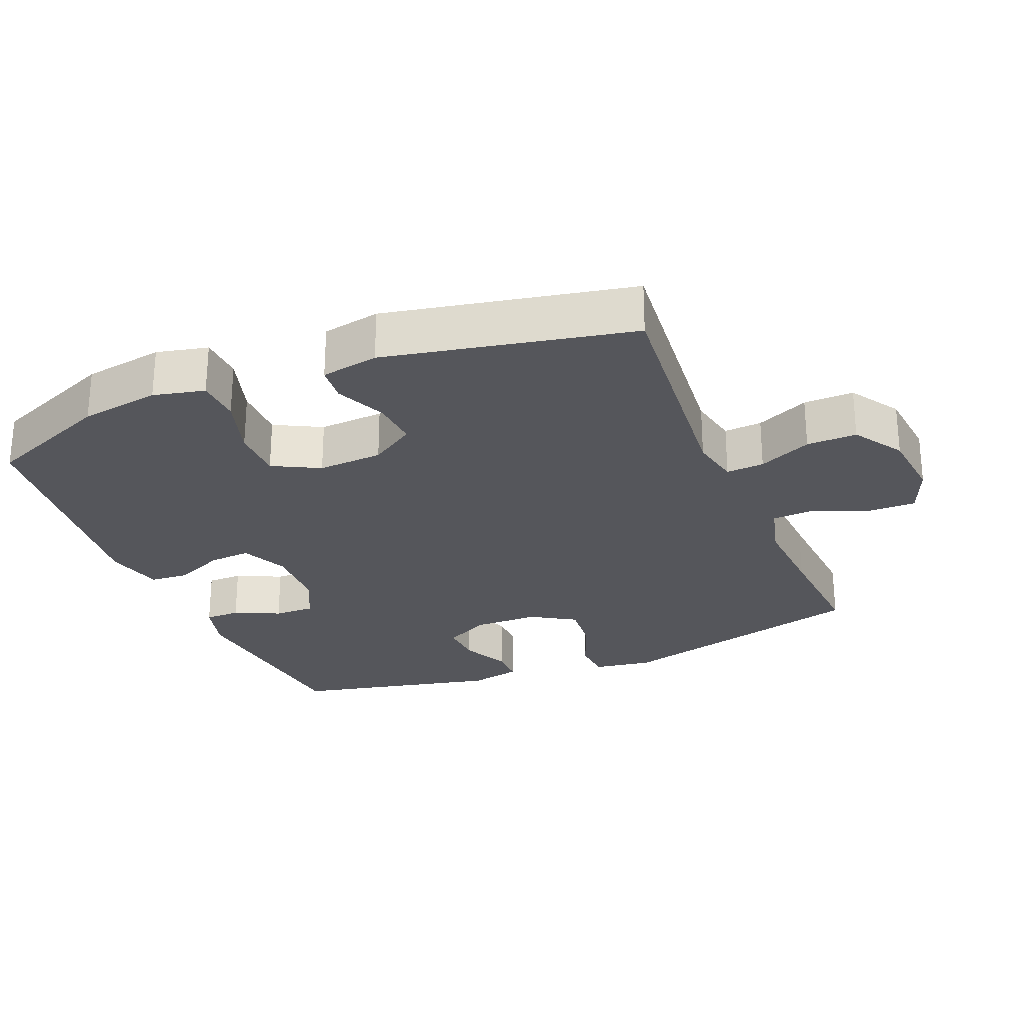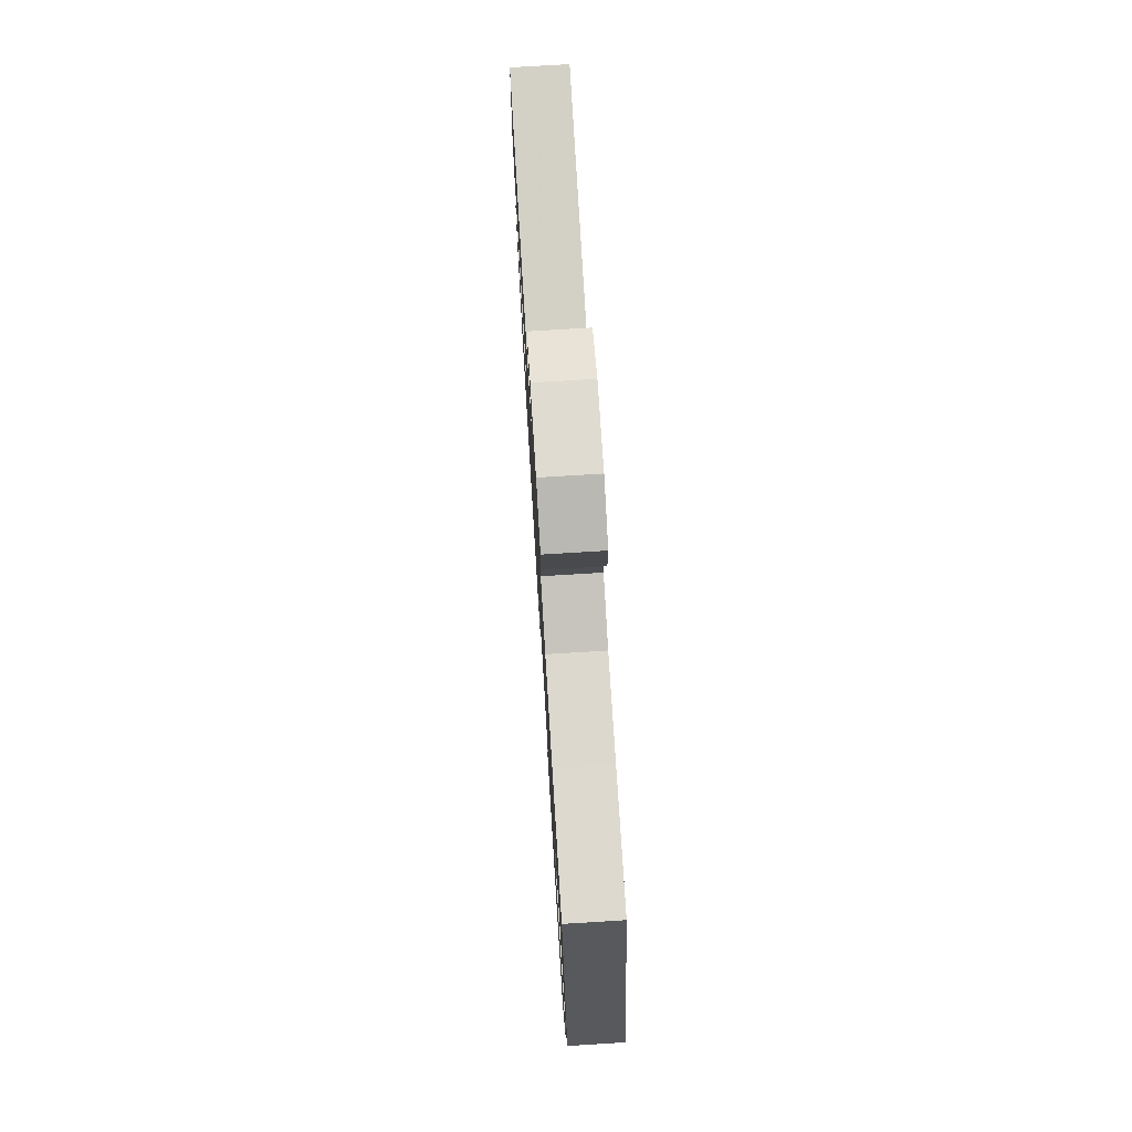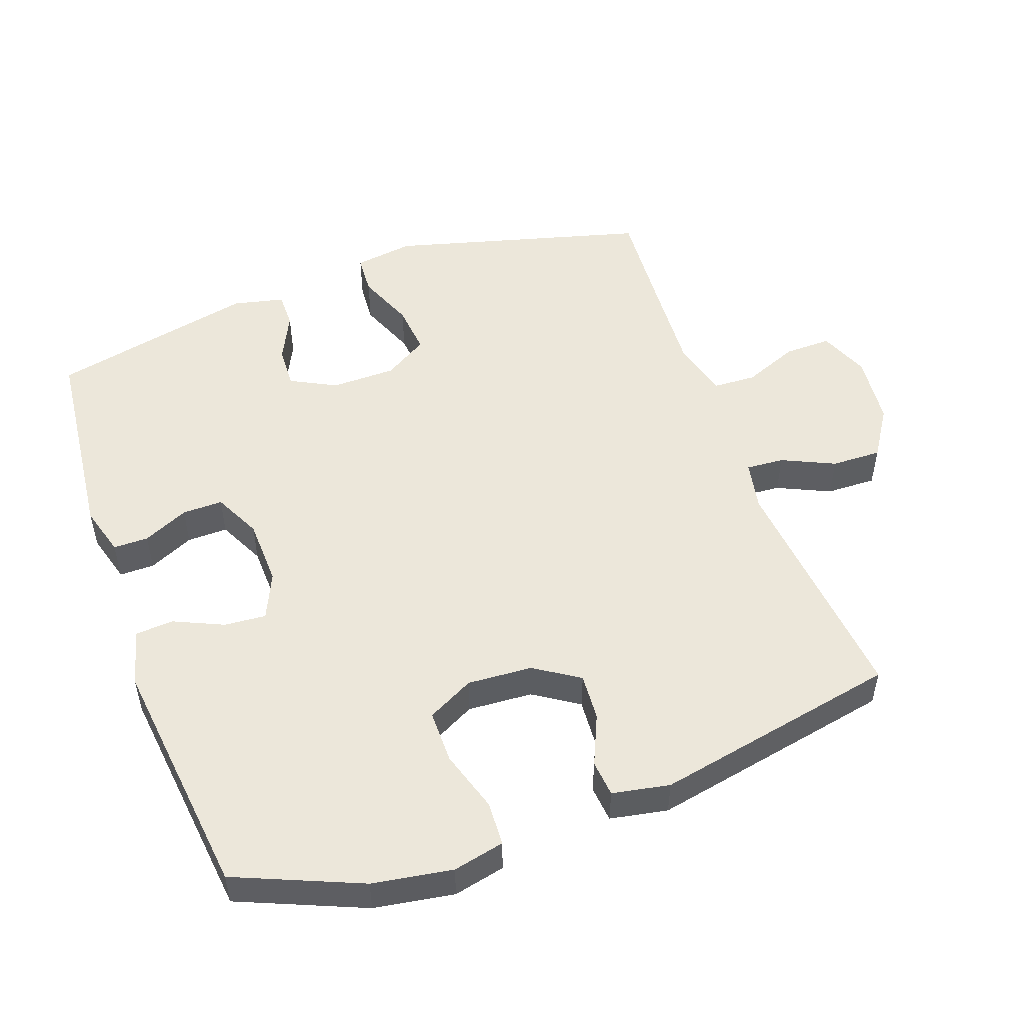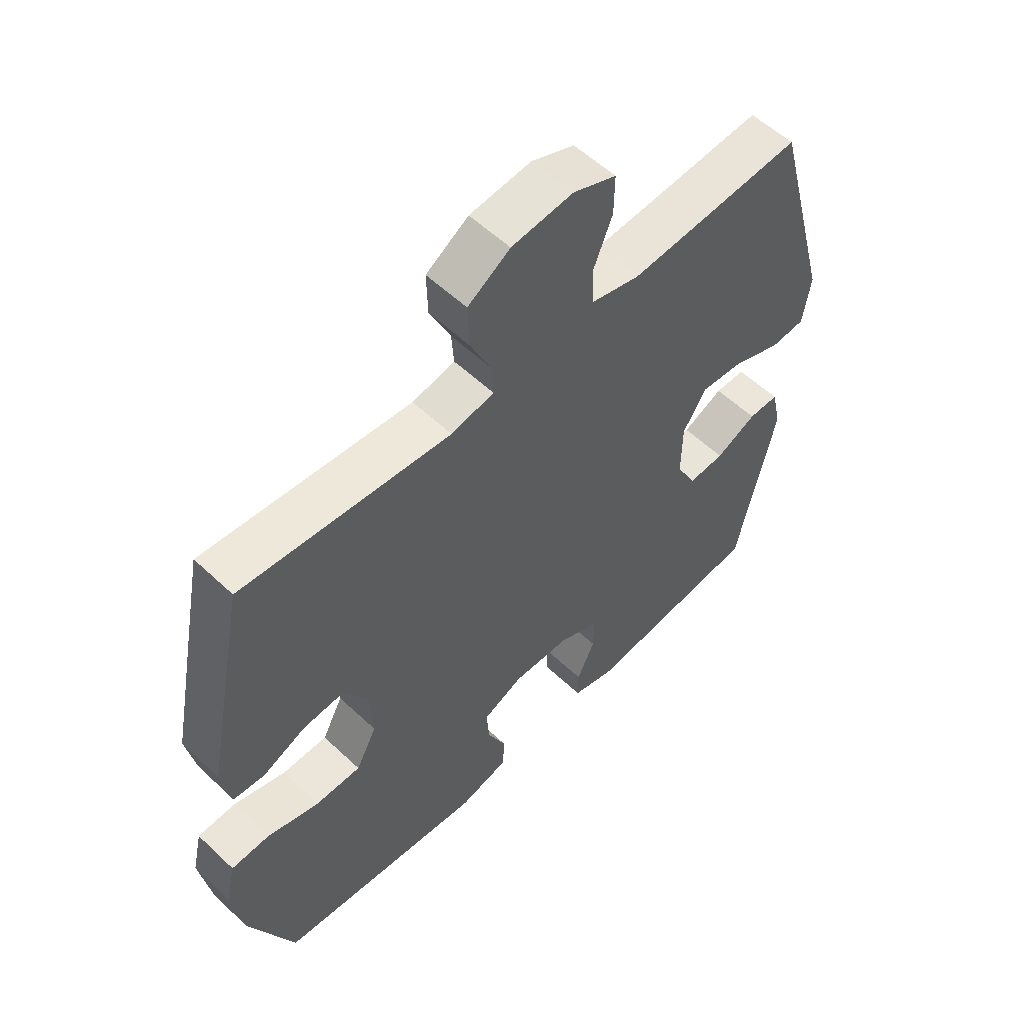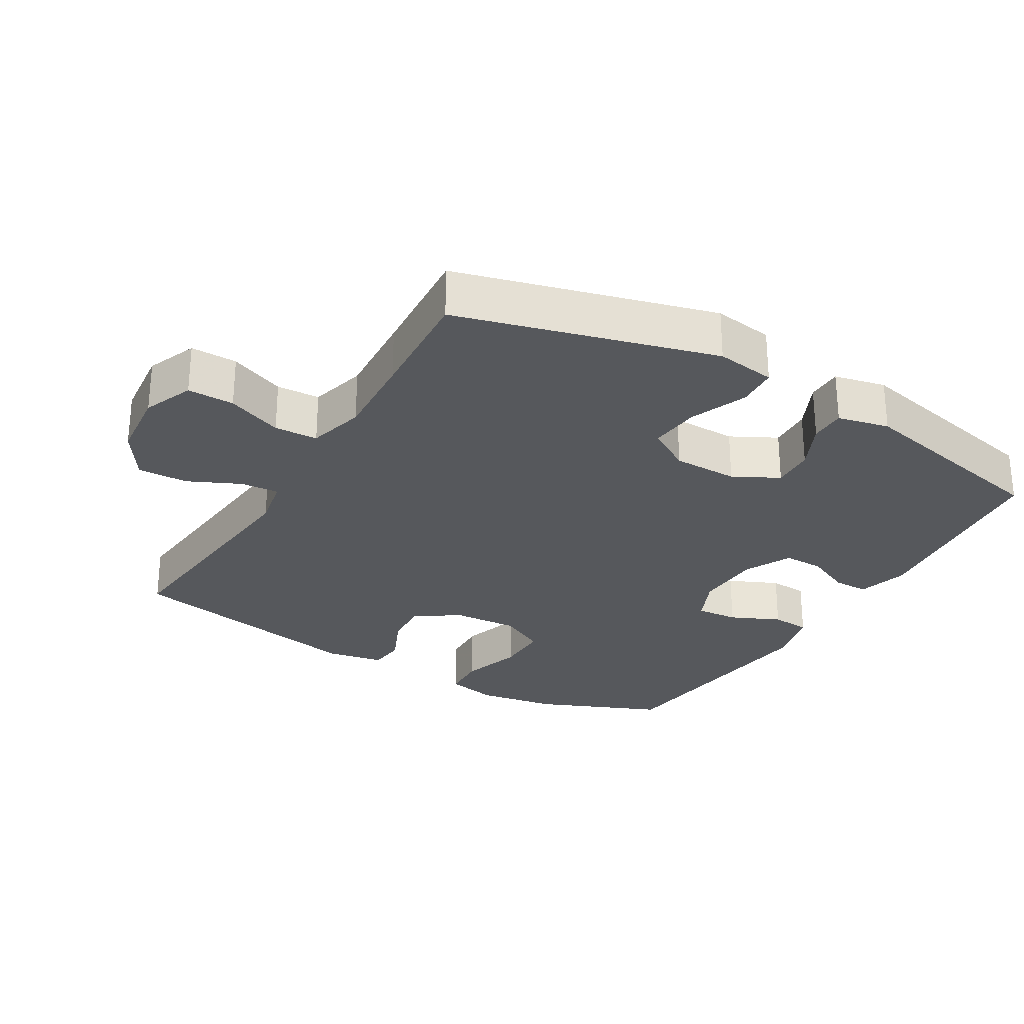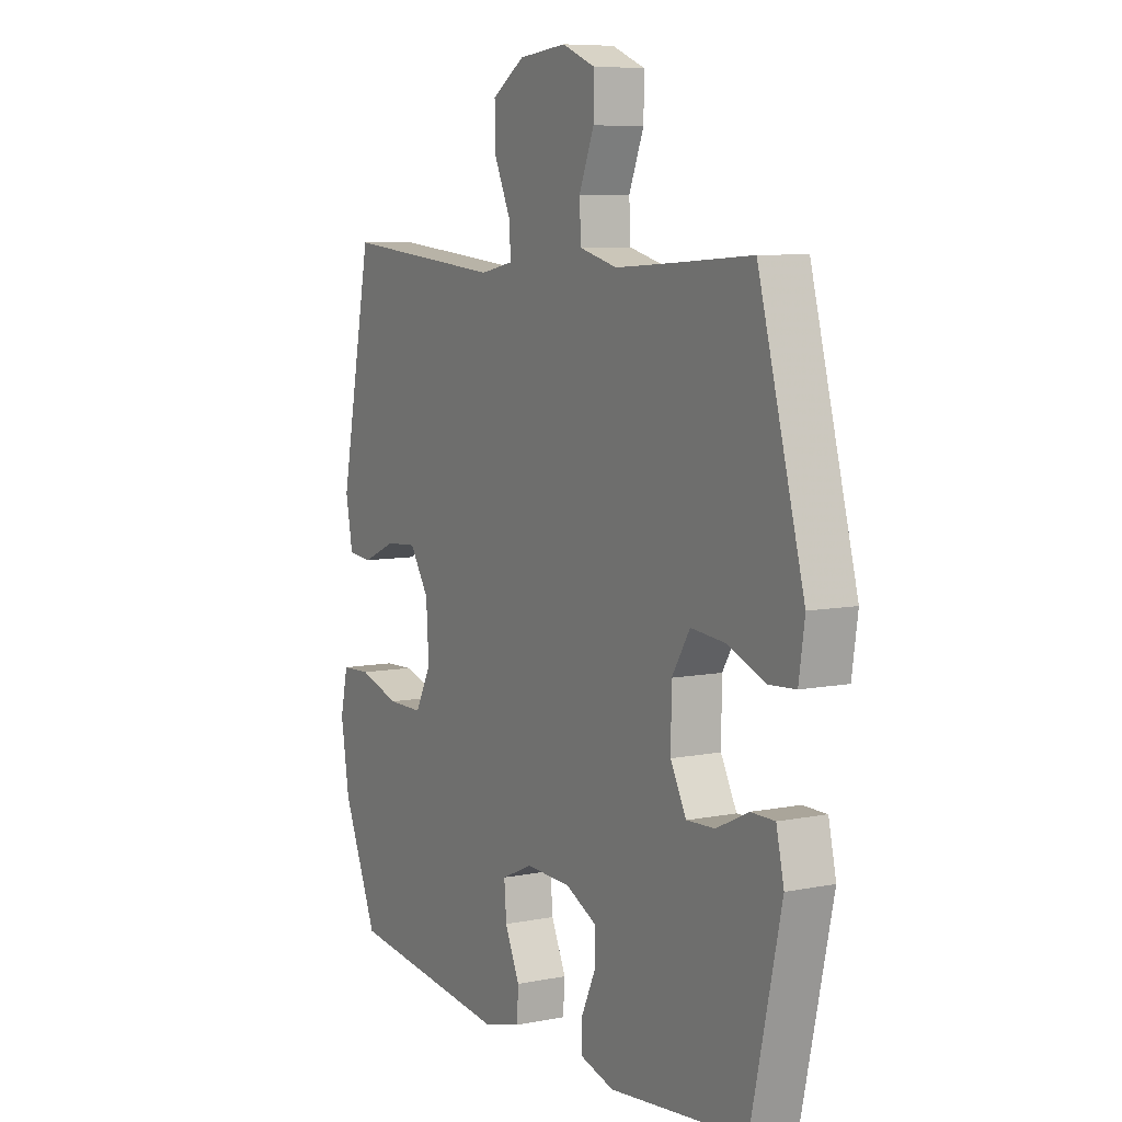
<metadata>
{"format":"obj","ext":"obj","renderer":"f3d","projection":"perspective","resolution":1024,"background":"white","views":[{"elev":-26.3,"azim":-67.7,"up":"+Y"},{"elev":75.7,"azim":86.5,"up":"+Z"},{"elev":51.1,"azim":-109.8,"up":"+Y"},{"elev":56.2,"azim":-45.4,"up":"+Z"},{"elev":-27.7,"azim":59.4,"up":"+Y"},{"elev":7.7,"azim":60.7,"up":"+Z"}]}
</metadata>
<code>
v 0.5 0.07 -0.5
v 0.194 0.07 -0.533
v 0.119 0.07 -0.512
v 0.119 0.07 -0.46
v 0.15 0.07 -0.393
v 0.151 0.07 -0.333
v 0.081 0.07 -0.299
v -0.019 0.07 -0.296
v -0.088 0.07 -0.327
v -0.083 0.07 -0.389
v -0.05 0.07 -0.462
v -0.054 0.07 -0.519
v -0.139 0.07 -0.541
v -0.5 0.07 -0.5
v -0.578 0.07 -0.315
v -0.597 0.07 -0.197
v -0.58 0.07 -0.121
v -0.514 0.07 -0.118
v -0.423 0.07 -0.146
v -0.344 0.07 -0.146
v -0.308 0.07 -0.077
v -0.314 0.07 0.019
v -0.357 0.07 0.085
v -0.427 0.07 0.08
v -0.502 0.07 0.047
v -0.556 0.07 0.052
v -0.572 0.07 0.137
v -0.5 0.07 0.5
v -0.14 0.07 0.466
v -0.066 0.07 0.481
v -0.07 0.07 0.537
v -0.106 0.07 0.615
v -0.108 0.07 0.689
v -0.035 0.07 0.736
v 0.071 0.07 0.747
v 0.145 0.07 0.717
v 0.144 0.07 0.648
v 0.111 0.07 0.566
v 0.114 0.07 0.502
v 0.198 0.07 0.48
v 0.327 0.07 0.488
v 0.5 0.07 0.5
v 0.602 0.07 0.122
v 0.589 0.07 0.034
v 0.529 0.07 0.03
v 0.444 0.07 0.064
v 0.369 0.07 0.071
v 0.329 0.07 0.006
v 0.328 0.07 -0.09
v 0.363 0.07 -0.157
v 0.426 0.07 -0.154
v 0.497 0.07 -0.12
v 0.55 0.07 -0.12
v 0.567 0.07 -0.196
v 0.5 0 -0.5
v 0.194 0 -0.533
v 0.119 0 -0.512
v 0.119 0 -0.46
v 0.15 0 -0.393
v 0.151 0 -0.333
v 0.081 0 -0.299
v -0.019 0 -0.296
v -0.088 0 -0.327
v -0.083 0 -0.389
v -0.05 0 -0.462
v -0.054 0 -0.519
v -0.139 0 -0.541
v -0.5 0 -0.5
v -0.578 0 -0.315
v -0.597 0 -0.197
v -0.58 0 -0.121
v -0.514 0 -0.118
v -0.423 0 -0.146
v -0.344 0 -0.146
v -0.308 0 -0.077
v -0.314 0 0.019
v -0.357 0 0.085
v -0.427 0 0.08
v -0.502 0 0.047
v -0.556 0 0.052
v -0.572 0 0.137
v -0.5 0 0.5
v -0.14 0 0.466
v -0.066 0 0.481
v -0.07 0 0.537
v -0.106 0 0.615
v -0.108 0 0.689
v -0.035 0 0.736
v 0.071 0 0.747
v 0.145 0 0.717
v 0.144 0 0.648
v 0.111 0 0.566
v 0.114 0 0.502
v 0.198 0 0.48
v 0.327 0 0.488
v 0.5 0 0.5
v 0.602 0 0.122
v 0.589 0 0.034
v 0.529 0 0.03
v 0.444 0 0.064
v 0.369 0 0.071
v 0.329 0 0.006
v 0.328 0 -0.09
v 0.363 0 -0.157
v 0.426 0 -0.154
v 0.497 0 -0.12
v 0.55 0 -0.12
v 0.567 0 -0.196
f 3 4 5
f 2 3 5
f 1 2 5
f 54 1 5
f 53 54 5
f 52 53 5
f 51 52 5
f 50 51 5 6
f 49 50 6 7
f 48 49 7 8
f 47 48 8 9
f 44 45 46
f 43 44 46
f 42 43 46
f 41 42 46
f 40 41 46 47
f 39 40 47 9
f 36 37 38
f 35 36 38
f 34 35 38
f 33 34 38
f 32 33 38
f 31 32 38
f 30 31 38 39
f 29 30 39 9
f 27 28 29
f 26 27 29
f 25 26 29
f 24 25 29
f 23 24 29
f 22 23 29 9
f 17 18 19
f 16 17 19
f 15 16 19
f 14 15 19
f 13 14 19
f 12 13 19
f 11 12 19
f 10 11 19
f 10 19 20
f 21 22 9 10
f 10 20 21
f 59 58 57
f 59 57 56
f 59 56 55
f 59 55 108
f 59 108 107
f 59 107 106
f 59 106 105
f 60 59 105 104
f 61 60 104 103
f 62 61 103 102
f 63 62 102 101
f 100 99 98
f 100 98 97
f 100 97 96
f 100 96 95
f 101 100 95 94
f 63 101 94 93
f 92 91 90
f 92 90 89
f 92 89 88
f 92 88 87
f 92 87 86
f 92 86 85
f 93 92 85 84
f 63 93 84 83
f 83 82 81
f 83 81 80
f 83 80 79
f 83 79 78
f 83 78 77
f 63 83 77 76
f 73 72 71
f 73 71 70
f 73 70 69
f 73 69 68
f 73 68 67
f 73 67 66
f 73 66 65
f 73 65 64
f 74 73 64
f 64 63 76 75
f 75 74 64
f 1 55 56 2
f 2 56 57 3
f 3 57 58 4
f 4 58 59 5
f 5 59 60 6
f 6 60 61 7
f 7 61 62 8
f 8 62 63 9
f 9 63 64 10
f 10 64 65 11
f 11 65 66 12
f 12 66 67 13
f 13 67 68 14
f 14 68 69 15
f 15 69 70 16
f 16 70 71 17
f 17 71 72 18
f 18 72 73 19
f 19 73 74 20
f 20 74 75 21
f 21 75 76 22
f 22 76 77 23
f 23 77 78 24
f 24 78 79 25
f 25 79 80 26
f 26 80 81 27
f 27 81 82 28
f 28 82 83 29
f 29 83 84 30
f 30 84 85 31
f 31 85 86 32
f 32 86 87 33
f 33 87 88 34
f 34 88 89 35
f 35 89 90 36
f 36 90 91 37
f 37 91 92 38
f 38 92 93 39
f 39 93 94 40
f 40 94 95 41
f 41 95 96 42
f 42 96 97 43
f 43 97 98 44
f 44 98 99 45
f 45 99 100 46
f 46 100 101 47
f 47 101 102 48
f 48 102 103 49
f 49 103 104 50
f 50 104 105 51
f 51 105 106 52
f 52 106 107 53
f 53 107 108 54
f 54 108 55 1

</code>
